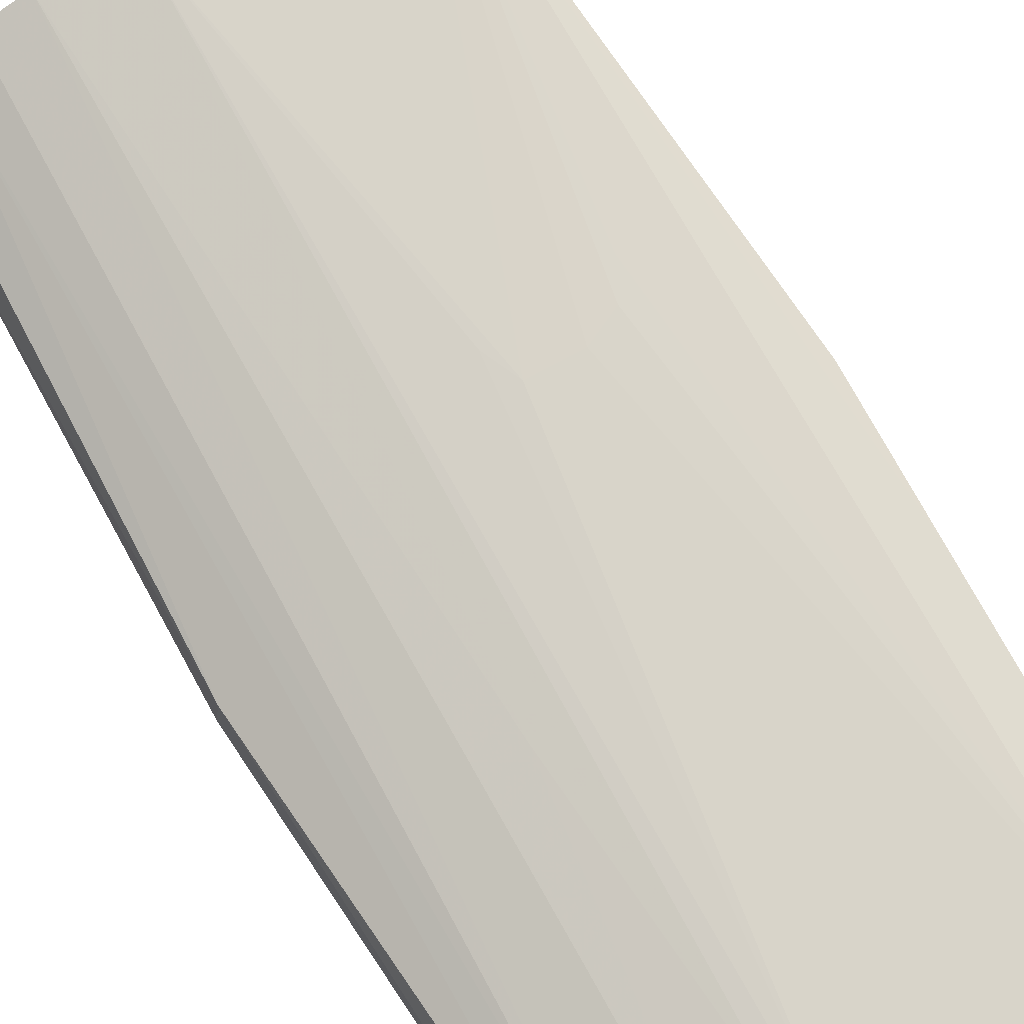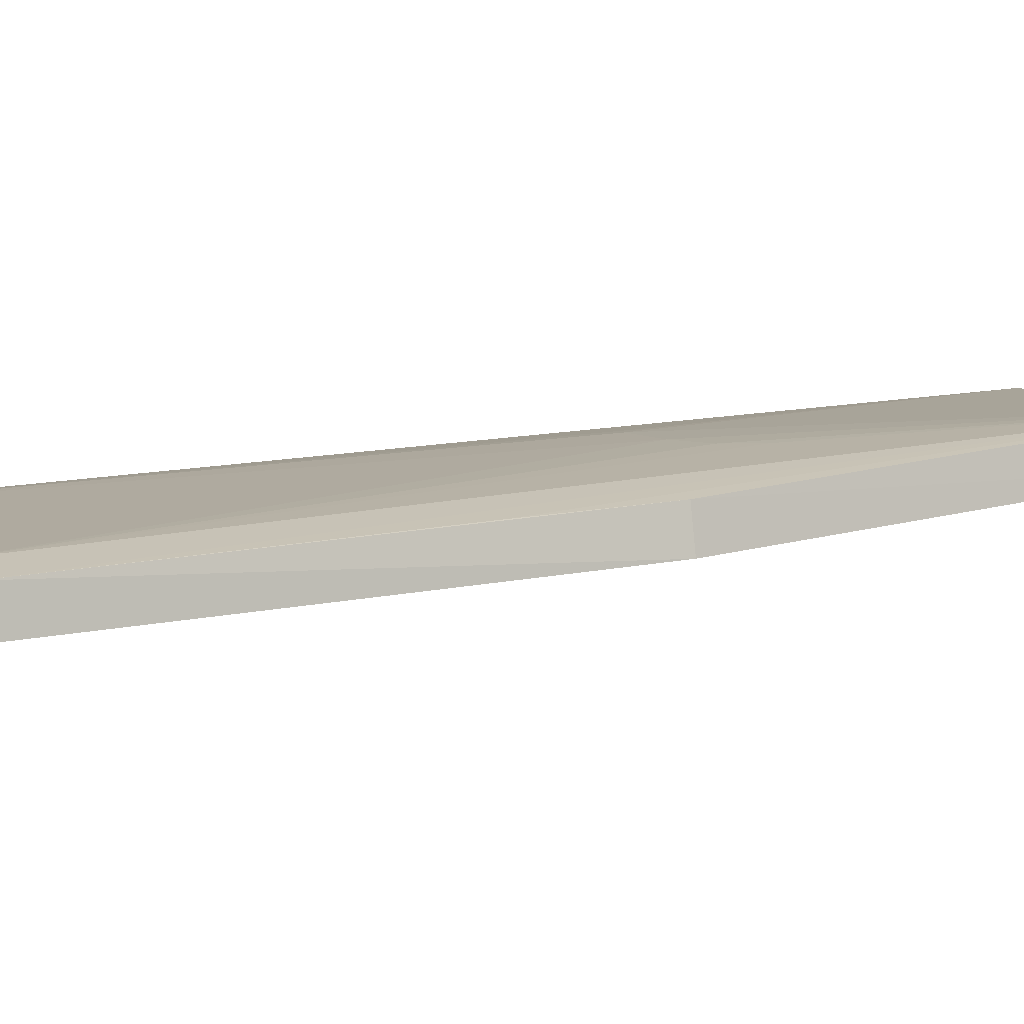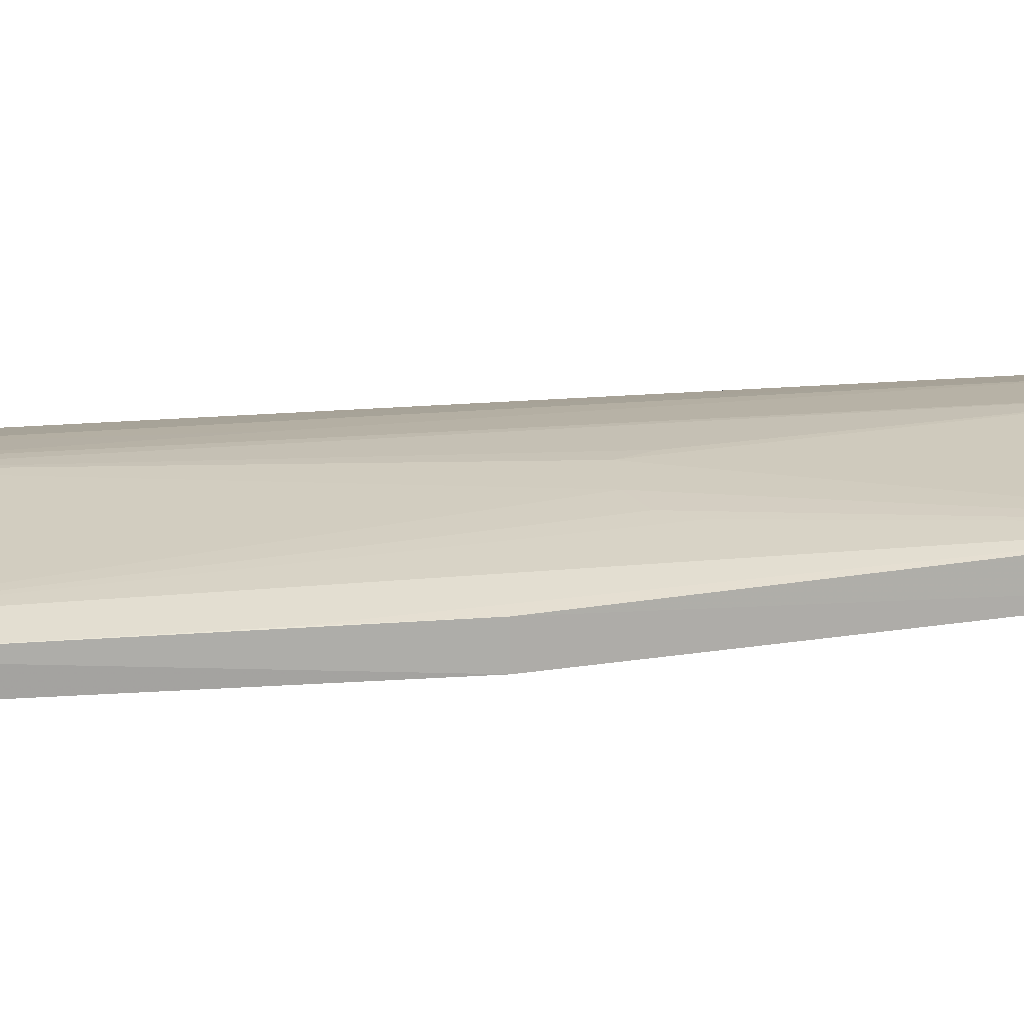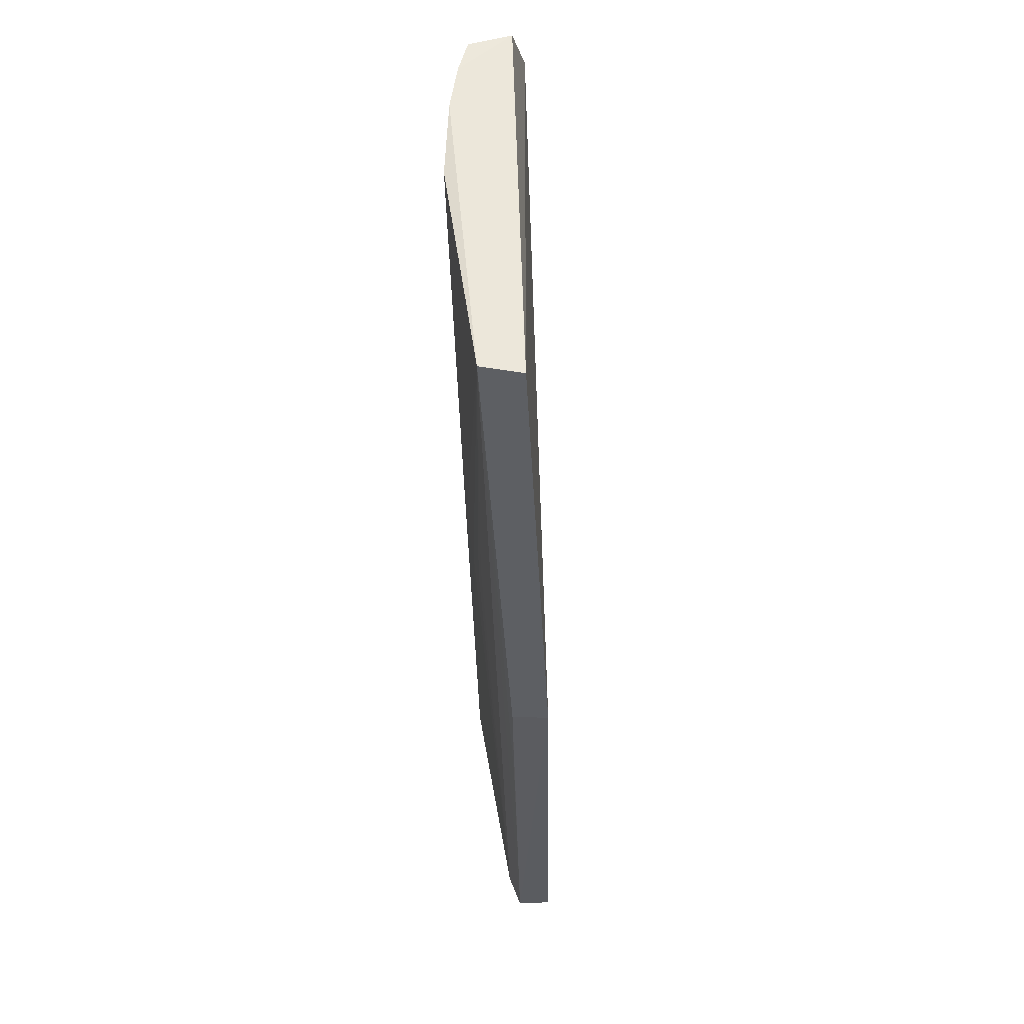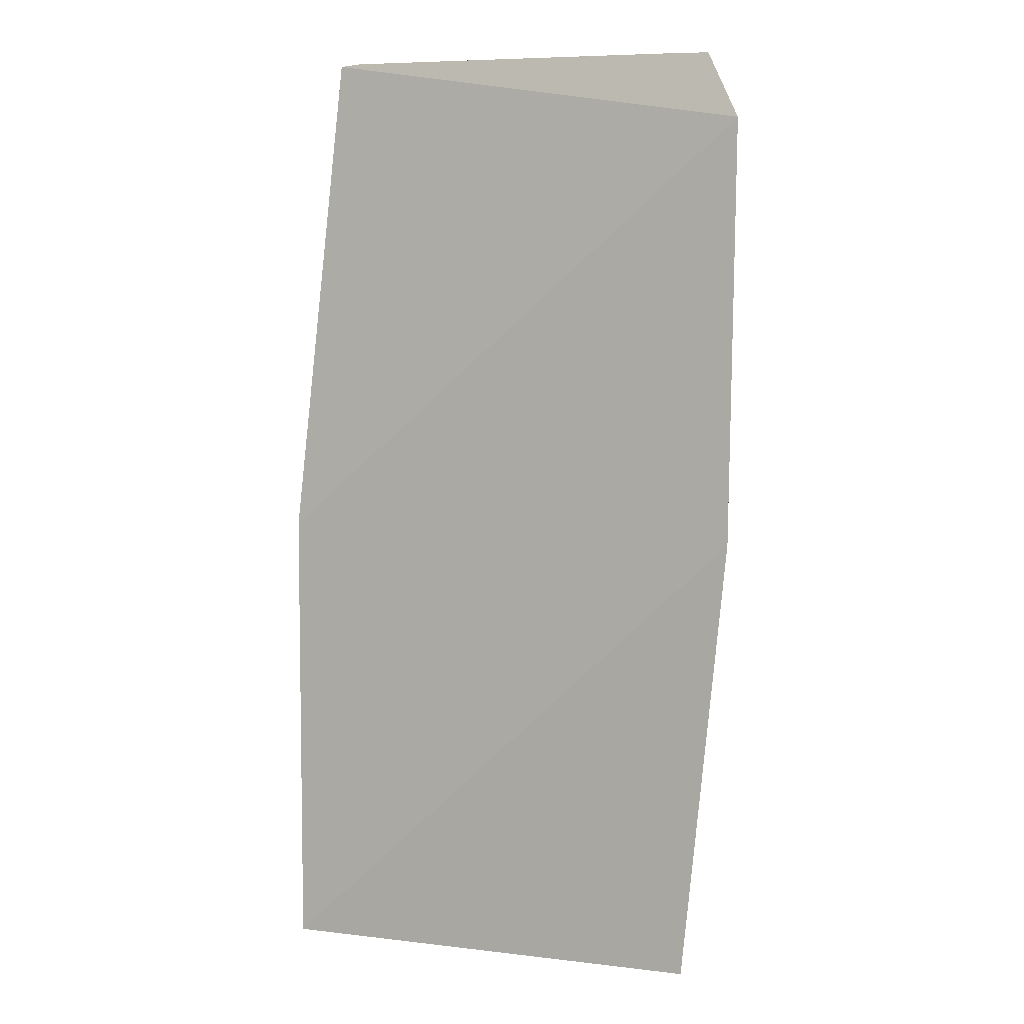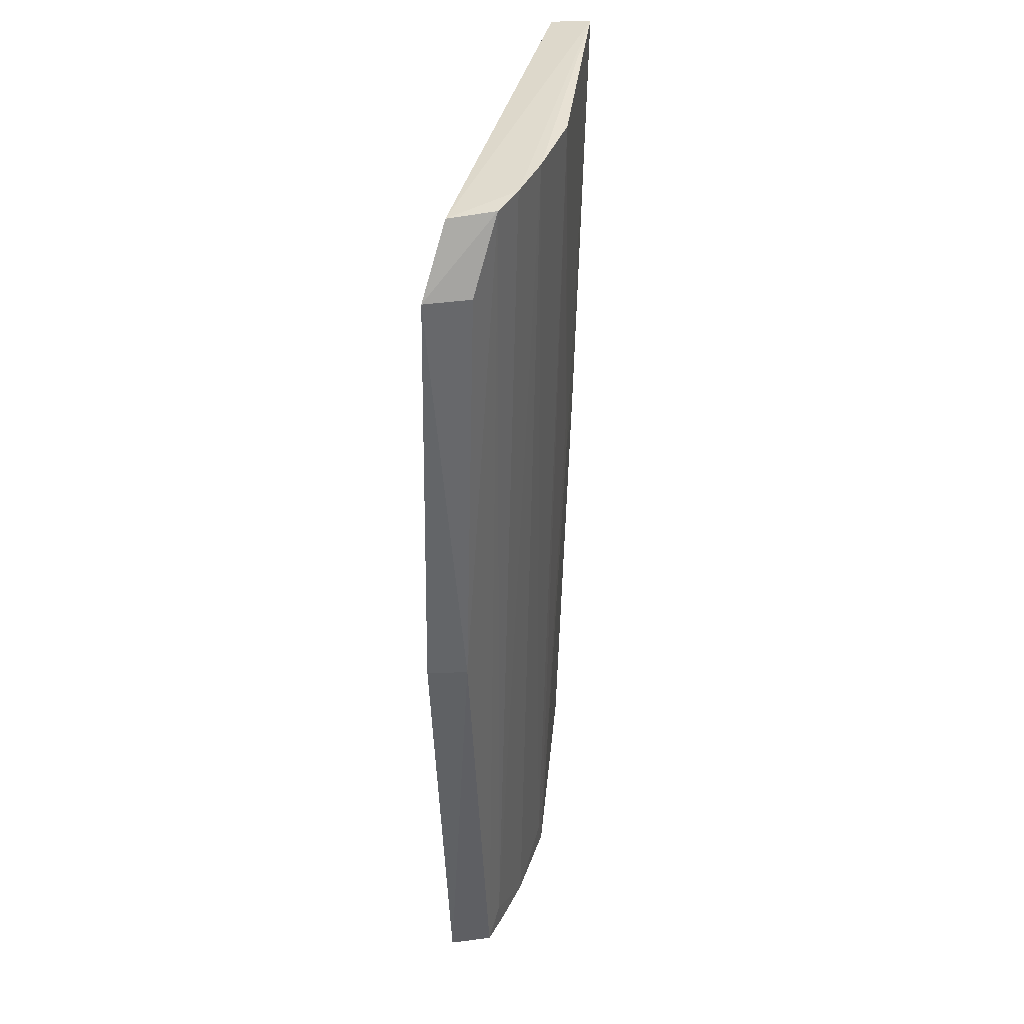
<metadata>
{"format":"obj","ext":"obj","renderer":"f3d","projection":"perspective","resolution":1024,"background":"white","views":[{"elev":74.3,"azim":151.6,"up":"+Y"},{"elev":8.2,"azim":-121.9,"up":"+Y"},{"elev":24.3,"azim":-94.5,"up":"+Y"},{"elev":55.0,"azim":-99.3,"up":"+Z"},{"elev":7.2,"azim":13.3,"up":"+Z"},{"elev":38.1,"azim":95.9,"up":"+Z"}]}
</metadata>
<code>
v -0.004475 0.0228 0.03765
v -0.007524 0.02357 0.00998
v -0.006544 0.02452 0.06756
v -0.006865 0.02108 0.009965
v -0.005937 0.02192 0.06731
v -0.03013 0.0252 0.06731
v -0.00397 0.02086 0.06338
v -0.03304 0.02372 0.009946
v -0.0328 0.02574 0.009965
v -0.01726 0.02627 0.009956
v -0.01618 0.02726 0.06754
v -0.02015 0.02723 0.04459
v -0.02961 0.02755 0.06769
v -0.004648 0.02343 0.06342
v -0.004188 0.02045 0.03765
v -0.01241 0.02525 0.00996
v -0.03079 0.02616 0.009995
v -0.03313 0.02416 0.03763
v -0.02109 0.02726 0.04261
v -0.01137 0.02627 0.06772
v -0.03272 0.02629 0.03766
v -0.02402 0.02727 0.04262
v -0.02597 0.02725 0.04361
v -0.008533 0.02538 0.06768
v -0.01631 0.02617 0.01194
v -0.03267 0.02616 0.02973
v -0.02693 0.02724 0.04557
v -0.008651 0.02413 0.01193
v -0.01439 0.02613 0.02976
v -0.009537 0.02433 0.01001
f 1 2 3
f 1 4 2
f 5 6 7
f 5 7 3
f 8 9 10
f 11 10 12
f 13 6 5
f 14 1 3
f 14 3 7
f 14 7 1
f 15 1 7
f 15 4 1
f 15 8 4
f 16 2 4
f 16 8 10
f 16 4 8
f 17 10 9
f 17 9 13
f 18 9 8
f 18 7 6
f 18 15 7
f 18 8 15
f 19 13 11
f 19 11 12
f 19 12 10
f 20 11 13
f 21 9 18
f 21 18 6
f 21 6 13
f 22 19 10
f 22 10 17
f 22 17 23
f 22 23 13
f 22 13 19
f 24 5 3
f 24 20 13
f 24 13 5
f 25 16 10
f 25 10 11
f 26 21 13
f 26 13 9
f 26 9 21
f 27 23 17
f 27 17 13
f 27 13 23
f 28 24 3
f 28 3 2
f 28 16 20
f 28 20 24
f 29 20 16
f 29 16 25
f 29 25 11
f 29 11 20
f 30 28 2
f 30 2 16
f 30 16 28

</code>
